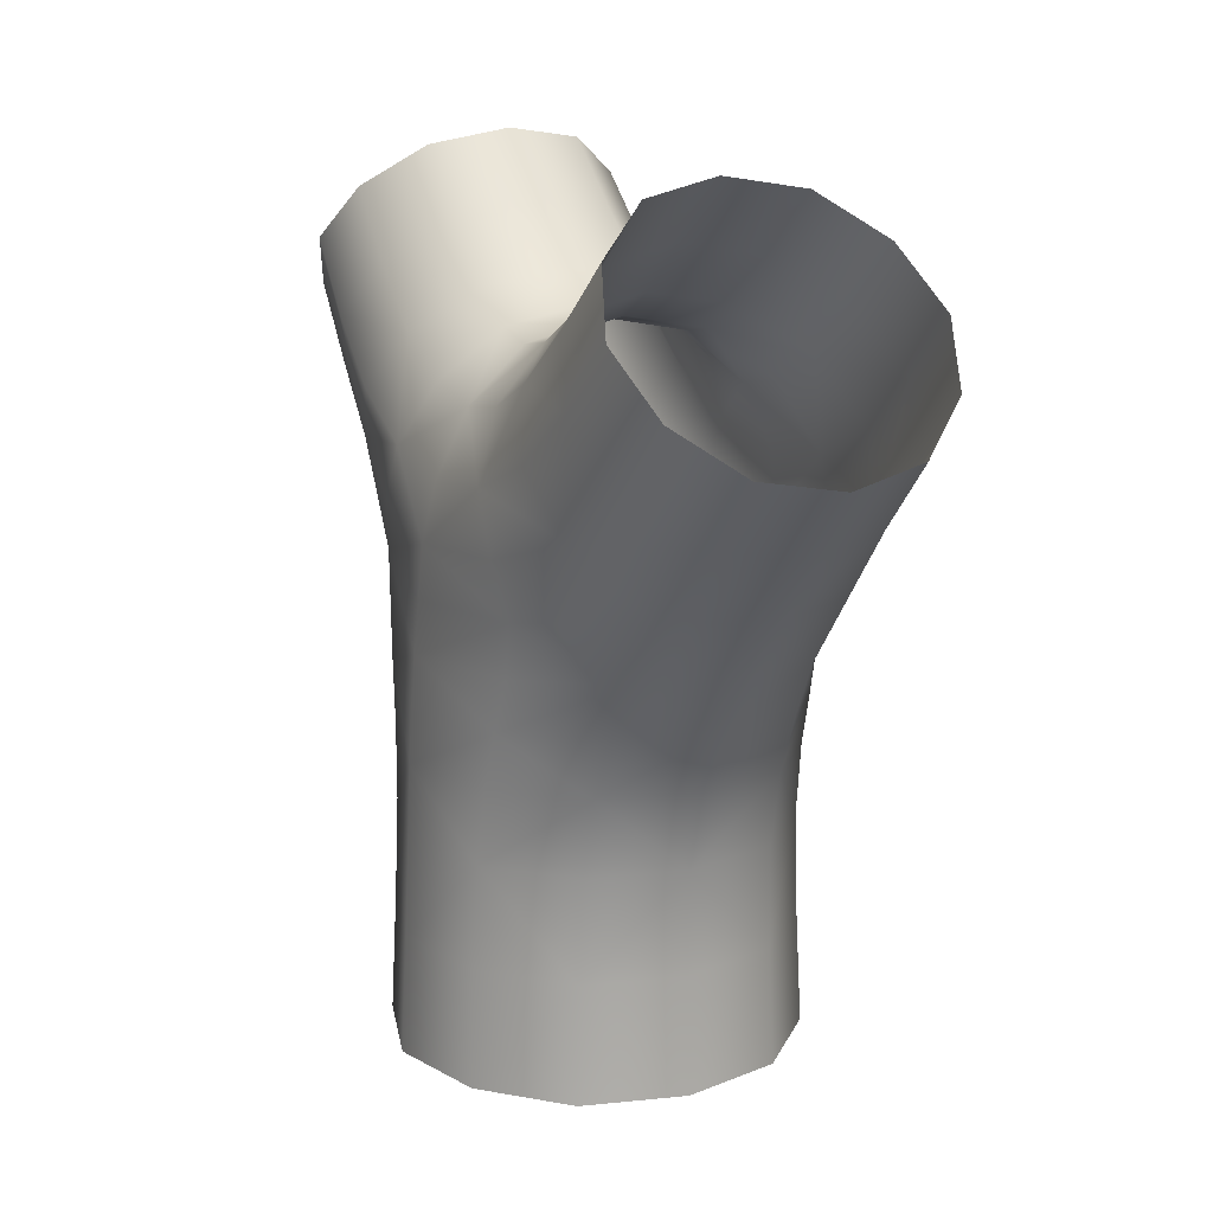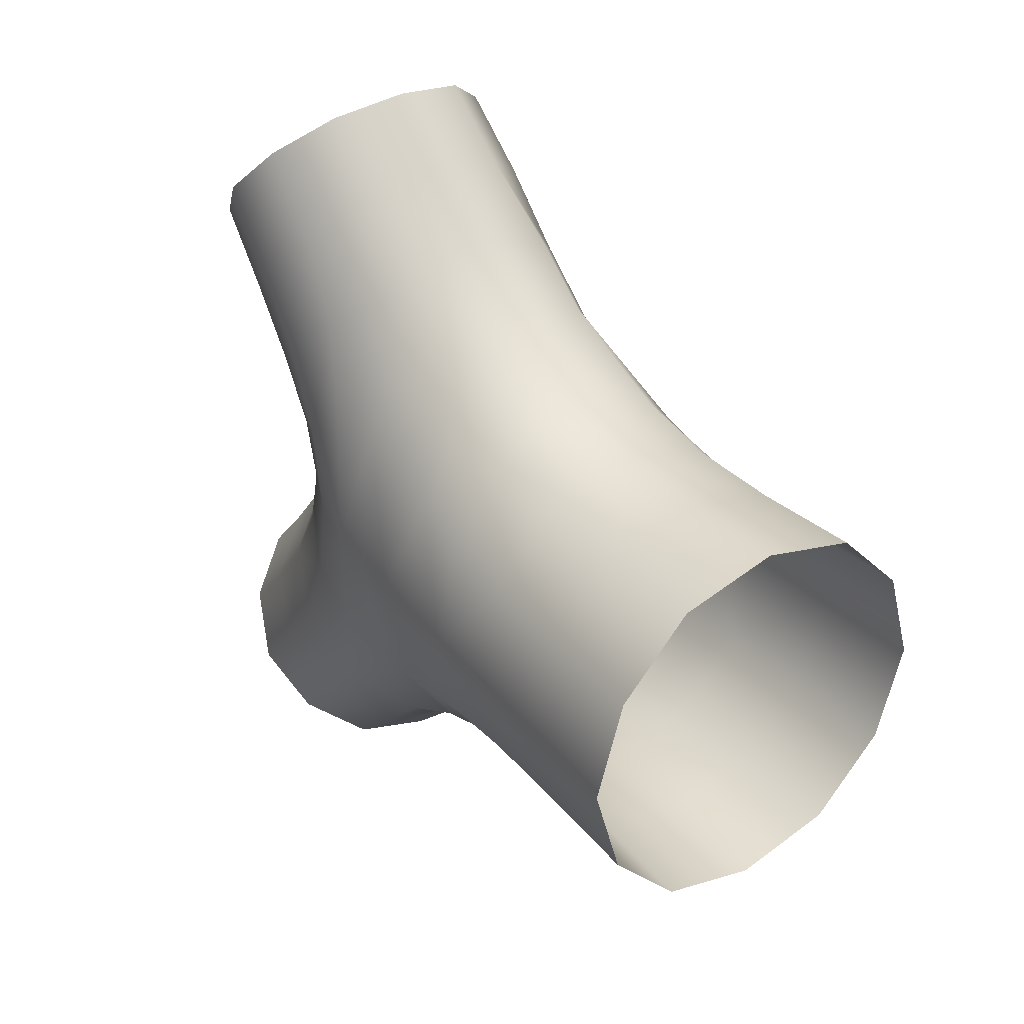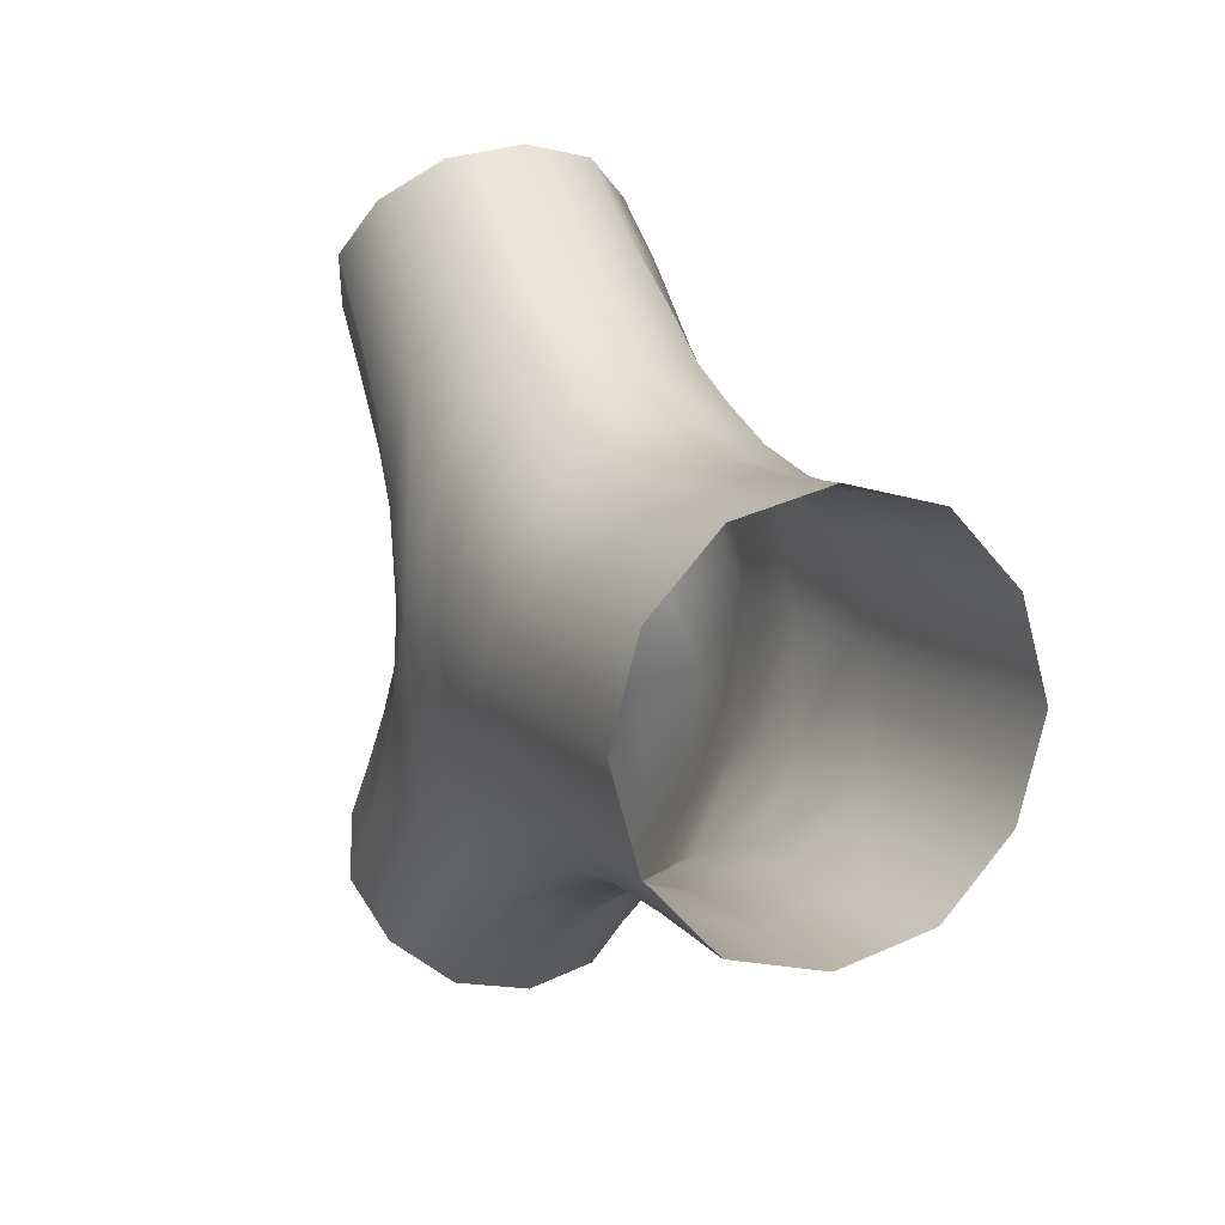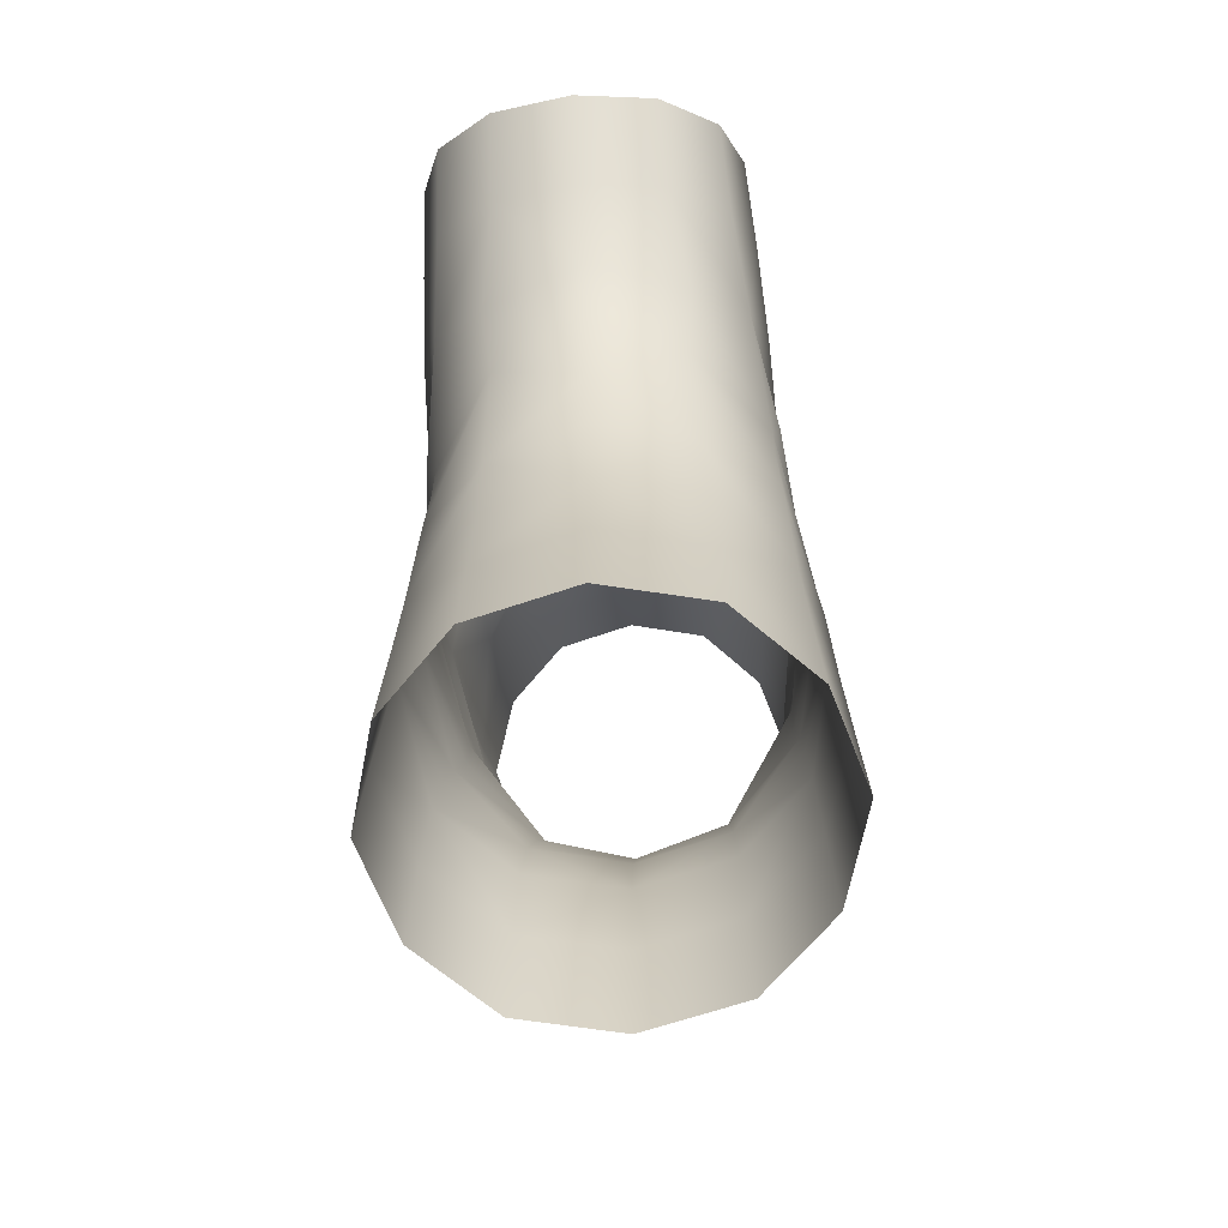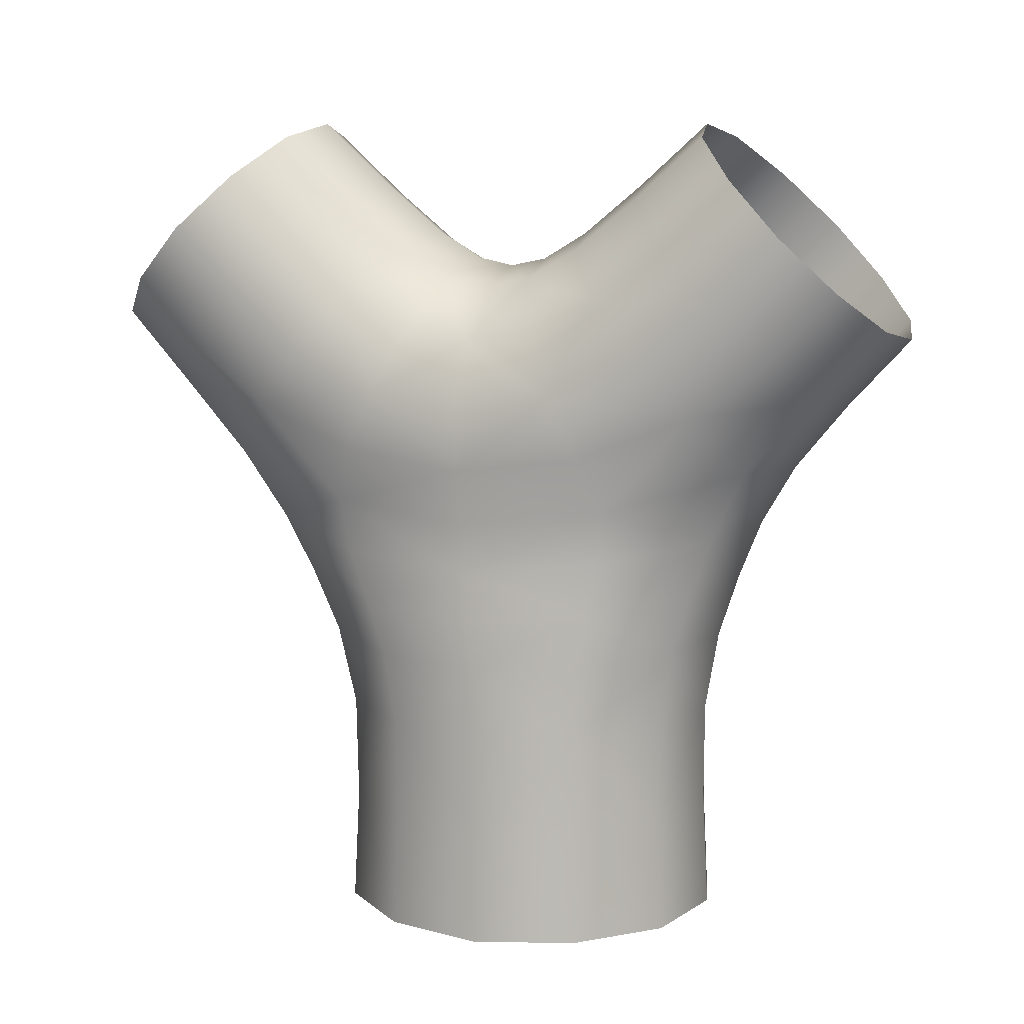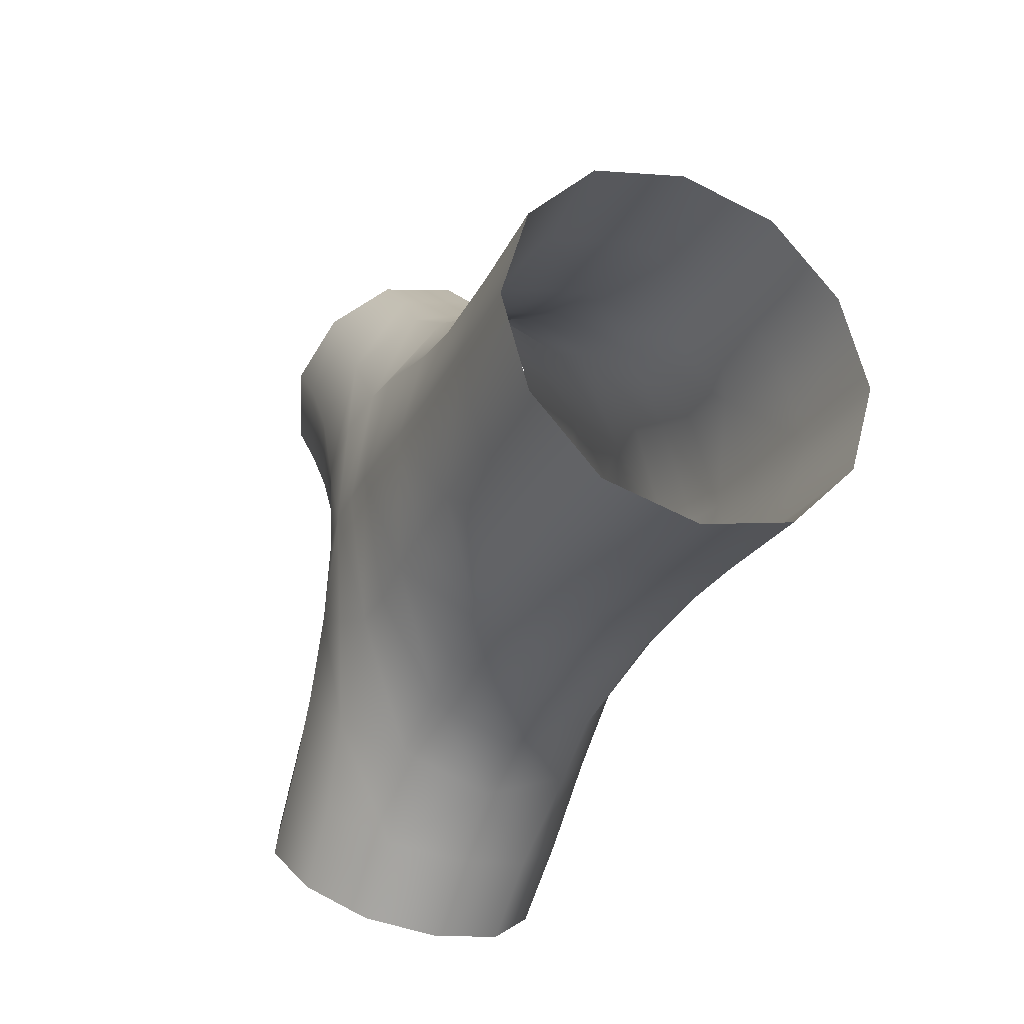
<metadata>
{"format":"obj","ext":"obj","renderer":"f3d","projection":"perspective","resolution":1024,"background":"white","views":[{"elev":16.0,"azim":-25.7,"up":"+Y"},{"elev":33.3,"azim":-35.7,"up":"+Z"},{"elev":10.6,"azim":-25.2,"up":"+Z"},{"elev":-64.6,"azim":-174.9,"up":"+Y"},{"elev":9.7,"azim":108.6,"up":"+Y"},{"elev":-29.1,"azim":-24.4,"up":"+Z"}]}
</metadata>
<code>
o YbranchMid
v 0.00052 8.404 -4.996
v -1.643 8.478 -4.405
v -1.388 9.801 -5.685
v -3e-06 9.559 -5.928
v -1.347 11.01 -6.789
v -4e-06 10.77 -7.025
v 1.347 11.01 -6.789
v 1.388 9.801 -5.685
v 1.622 8.448 -4.383
v -2.538 9.522 -3.604
v -2.838 10.51 -2.73
v -2.775 11.5 -3.985
v -2.379 10.53 -4.956
v -2.693 12.66 -5.14
v -2.308 11.71 -6.082
v -2.411 11.53 -1.853
v -1.413 12.3 -1.194
v -1.388 13.2 -2.286
v -2.379 12.47 -3.014
v -1.347 14.3 -3.491
v -2.308 13.6 -4.197
v -4e-06 12.55 -0.9743
v 1.417 12.3 -1.189
v 1.388 13.2 -2.286
v -4e-06 13.44 -2.043
v 1.347 14.3 -3.491
v -4e-06 14.54 -3.255
v 2.424 11.53 -1.832
v 2.851 10.5 -2.694
v 2.775 11.5 -3.985
v 2.379 12.47 -3.014
v 2.693 12.66 -5.14
v 2.308 13.6 -4.197
v 2.528 9.497 -3.567
v 2.379 10.53 -4.956
v 2.308 11.71 -6.082
v -4e-06 12.55 1.862
v -1.413 12.3 2.076
v -1.388 13.2 3.174
v -3e-06 13.44 2.931
v -1.347 14.3 4.379
v -4e-06 14.54 4.143
v 1.347 14.3 4.379
v 1.388 13.2 3.174
v 1.417 12.3 2.082
v -2.411 11.53 2.719
v -2.838 10.51 3.578
v -2.775 11.5 4.873
v -2.379 12.47 3.902
v -2.693 12.66 6.028
v -2.308 13.6 5.086
v -2.538 9.522 4.439
v -1.643 8.48 5.222
v -1.388 9.801 6.573
v -2.379 10.53 5.844
v -1.347 11.01 7.677
v -2.308 11.71 6.97
v 0.000521 8.408 5.825
v 1.622 8.45 5.238
v 1.388 9.801 6.573
v -4e-06 9.559 6.816
v 1.347 11.01 7.677
v -4e-06 10.77 7.913
v 2.528 9.497 4.476
v 2.851 10.5 3.613
v 2.775 11.5 4.873
v 2.379 10.53 5.844
v 2.693 12.66 6.028
v 2.308 11.71 6.97
v 2.424 11.53 2.74
v 2.379 12.47 3.902
v 2.308 13.6 5.086
v -4e-06 11.94 0.444
v 1.417 11.64 0.4594
v 1.421 11.79 -0.308
v -4e-06 12.08 -0.1932
v -1.408 11.79 -0.3292
v -1.398 11.64 0.4276
v -2.326 10.73 0.3783
v -2.367 10.94 -0.737
v -2.861 9.851 -1.274
v -2.863 9.604 0.3225
v 2.418 10.94 -0.6522
v 2.402 10.73 0.5055
v 2.943 9.566 0.5363
v 2.915 9.826 -1.132
v -1.408 11.79 1.195
v -2.367 10.94 1.537
v -2.861 9.851 2
v 1.421 11.79 1.217
v -4e-06 12.08 1.081
v 2.418 10.94 1.622
v 2.915 9.826 2.143
v -3e-06 1e-06 -3.464
v -1.75 0 -3.031
v -1.7 2 -2.944
v -3e-06 2 -3.364
v -1.653 3.793 -2.955
v 0.00052 3.798 -3.377
v 1.652 3.783 -2.948
v 1.7 2 -2.944
v 1.75 0 -3.031
v -3 0 -1.732
v -3.5 -0 2e-06
v -3.399 2 2e-06
v -2.914 2 -1.682
v -3.323 3.743 0.01919
v -2.843 3.763 -1.682
v -3 -0 1.732
v -1.75 -0 3.031
v -1.7 2 2.944
v -2.914 2 1.682
v -1.653 3.796 3.006
v -2.843 3.765 1.725
v -4e-06 -1e-06 3.464
v 1.75 -0 3.031
v 1.7 2 2.944
v -4e-06 2 3.364
v 1.652 3.786 3.002
v 0.000521 3.802 3.429
v 3 -0 1.732
v 3.5 -0 3e-06
v 3.399 2 3e-06
v 2.914 2 1.682
v 3.311 3.732 0.03334
v 2.836 3.753 1.73
v 3 0 -1.732
v 2.914 2 -1.682
v 2.836 3.751 -1.669
v 3.028 8.475 0.5055
v 2.835 8.765 2.622
v 2.591 7.776 2.871
v 2.959 7.489 0.4372
v 2.835 8.765 -1.652
v 2.591 7.774 -2.012
v -3.088 8.624 0.2863
v -2.875 8.865 -1.798
v -2.723 7.935 -2.138
v -3.157 7.723 0.2532
v -2.875 8.865 2.476
v -2.722 7.936 2.753
v 3.247 4.927 0.1334
v 2.775 5.012 1.973
v 3.17 5.818 0.2556
v 2.703 5.984 2.325
v 1.562 6.24 3.872
v 1.609 5.144 3.35
v 0.002096 5.208 3.822
v 0.003147 6.355 4.408
v -1.574 6.308 3.892
v -1.613 5.185 3.366
v -2.804 5.06 1.955
v -2.771 6.082 2.282
v -3.274 5.921 0.1476
v -3.294 4.97 0.07677
v -2.805 5.053 -1.78
v -2.772 6.071 -1.94
v -1.575 6.29 -3.483
v -1.614 5.173 -3.162
v 0.002092 5.194 -3.614
v 0.003139 6.334 -3.985
v 1.563 6.222 -3.441
v 1.61 5.132 -3.136
v 2.775 5.005 -1.728
v 2.704 5.973 -1.847
v 3.04 6.638 0.3554
v 2.595 6.877 2.698
v 1.501 7.24 4.451
v 0.002096 7.381 5.049
v -1.528 7.306 4.452
v -2.716 7.025 2.618
v -3.224 6.83 0.2067
v -2.716 7.018 -2.122
v -1.529 7.294 -3.835
v 0.002091 7.367 -4.397
v 1.502 7.228 -3.794
v 2.595 6.87 -2.009
f 1 2 3 4
f 3 5 6 4
f 6 7 8 4
f 1 4 8 9
f 10 11 12 13
f 12 14 15 13
f 15 5 3 13
f 3 2 10 13
f 16 17 18 19
f 18 20 21 19
f 21 14 12 19
f 12 11 16 19
f 22 23 24 25
f 24 26 27 25
f 27 20 18 25
f 18 17 22 25
f 28 29 30 31
f 30 32 33 31
f 33 26 24 31
f 24 23 28 31
f 34 9 8 35
f 8 7 36 35
f 36 32 30 35
f 30 29 34 35
f 37 38 39 40
f 39 41 42 40
f 42 43 44 40
f 44 45 37 40
f 46 47 48 49
f 48 50 51 49
f 51 41 39 49
f 39 38 46 49
f 52 53 54 55
f 54 56 57 55
f 57 50 48 55
f 48 47 52 55
f 58 59 60 61
f 60 62 63 61
f 63 56 54 61
f 54 53 58 61
f 64 65 66 67
f 66 68 69 67
f 69 62 60 67
f 60 59 64 67
f 70 45 44 71
f 44 43 72 71
f 72 68 66 71
f 66 65 70 71
f 73 74 75 76
f 75 23 22 76
f 22 17 77 76
f 77 78 73 76
f 79 78 77 80
f 77 17 16 80
f 16 11 81 80
f 81 82 79 80
f 28 23 75 83
f 75 74 84 83
f 84 85 86 83
f 86 29 28 83
f 46 38 87 88
f 87 78 79 88
f 79 82 89 88
f 89 47 46 88
f 37 45 90 91
f 90 74 73 91
f 73 78 87 91
f 87 38 37 91
f 84 74 90 92
f 90 45 70 92
f 70 65 93 92
f 93 85 84 92
f 94 95 96 97
f 96 98 99 97
f 99 100 101 97
f 101 102 94 97
f 103 104 105 106
f 105 107 108 106
f 108 98 96 106
f 96 95 103 106
f 109 110 111 112
f 111 113 114 112
f 114 107 105 112
f 105 104 109 112
f 115 116 117 118
f 117 119 120 118
f 120 113 111 118
f 111 110 115 118
f 121 122 123 124
f 123 125 126 124
f 126 119 117 124
f 117 116 121 124
f 127 102 101 128
f 101 100 129 128
f 129 125 123 128
f 123 122 127 128
f 130 85 93 131
f 93 65 64 131
f 64 59 132 131
f 132 133 130 131
f 34 29 86 134
f 86 85 130 134
f 130 133 135 134
f 135 9 34 134
f 136 82 81 137
f 81 11 10 137
f 10 2 138 137
f 138 139 136 137
f 52 47 89 140
f 89 82 136 140
f 136 139 141 140
f 141 53 52 140
f 126 125 142 143
f 142 144 145 143
f 145 146 147 143
f 147 119 126 143
f 120 119 147 148
f 147 146 149 148
f 149 150 151 148
f 151 113 120 148
f 114 113 151 152
f 151 150 153 152
f 153 154 155 152
f 155 107 114 152
f 108 107 155 156
f 155 154 157 156
f 157 158 159 156
f 159 98 108 156
f 99 98 159 160
f 159 158 161 160
f 161 162 163 160
f 163 100 99 160
f 129 100 163 164
f 163 162 165 164
f 165 144 142 164
f 142 125 129 164
f 145 144 166 167
f 166 133 132 167
f 132 59 168 167
f 168 146 145 167
f 149 146 168 169
f 168 59 58 169
f 58 53 170 169
f 170 150 149 169
f 153 150 170 171
f 170 53 141 171
f 141 139 172 171
f 172 154 153 171
f 157 154 172 173
f 172 139 138 173
f 138 2 174 173
f 174 158 157 173
f 161 158 174 175
f 1 175 174 2
f 1 9 176 175
f 176 162 161 175
f 165 162 176 177
f 176 9 135 177
f 135 133 166 177
f 166 144 165 177

</code>
